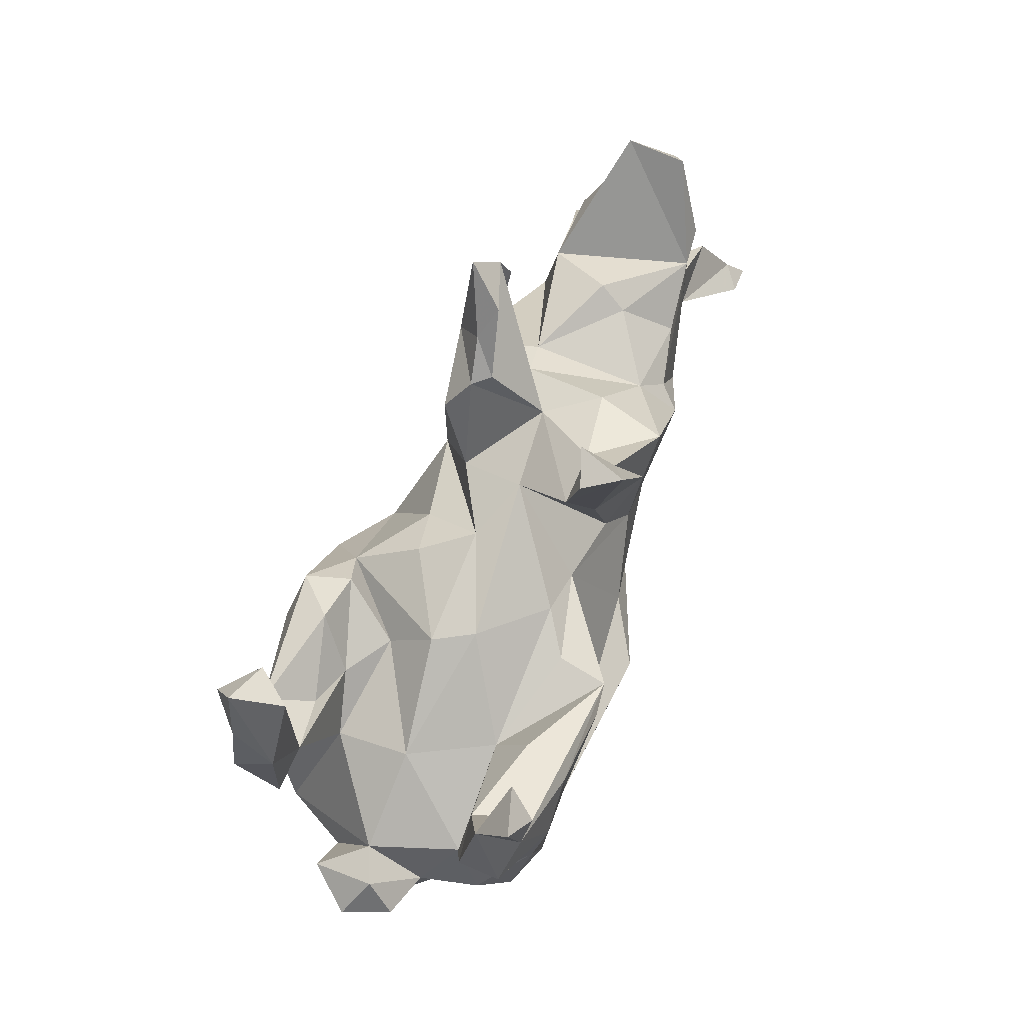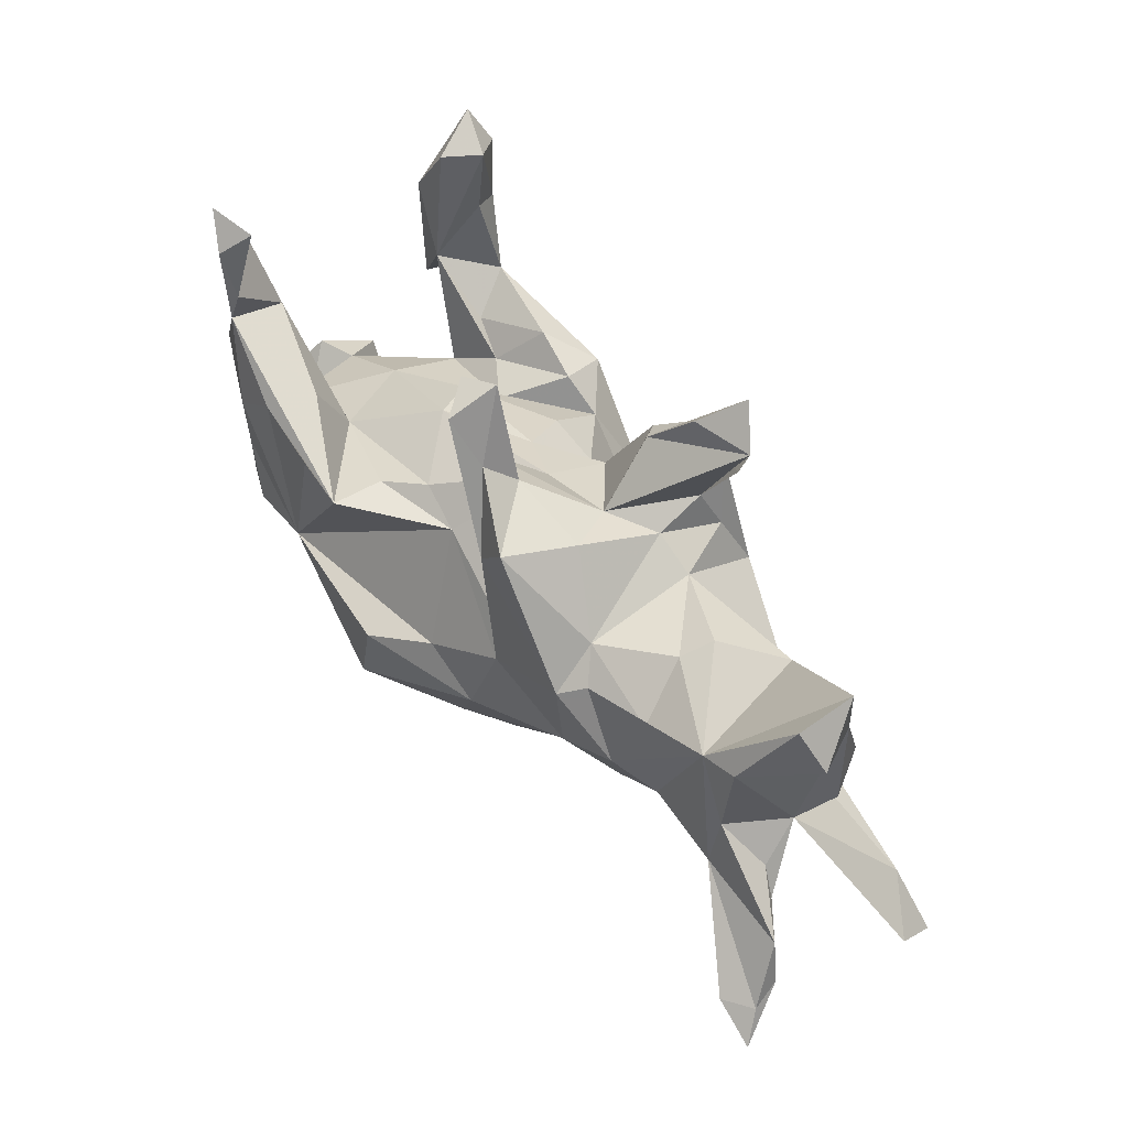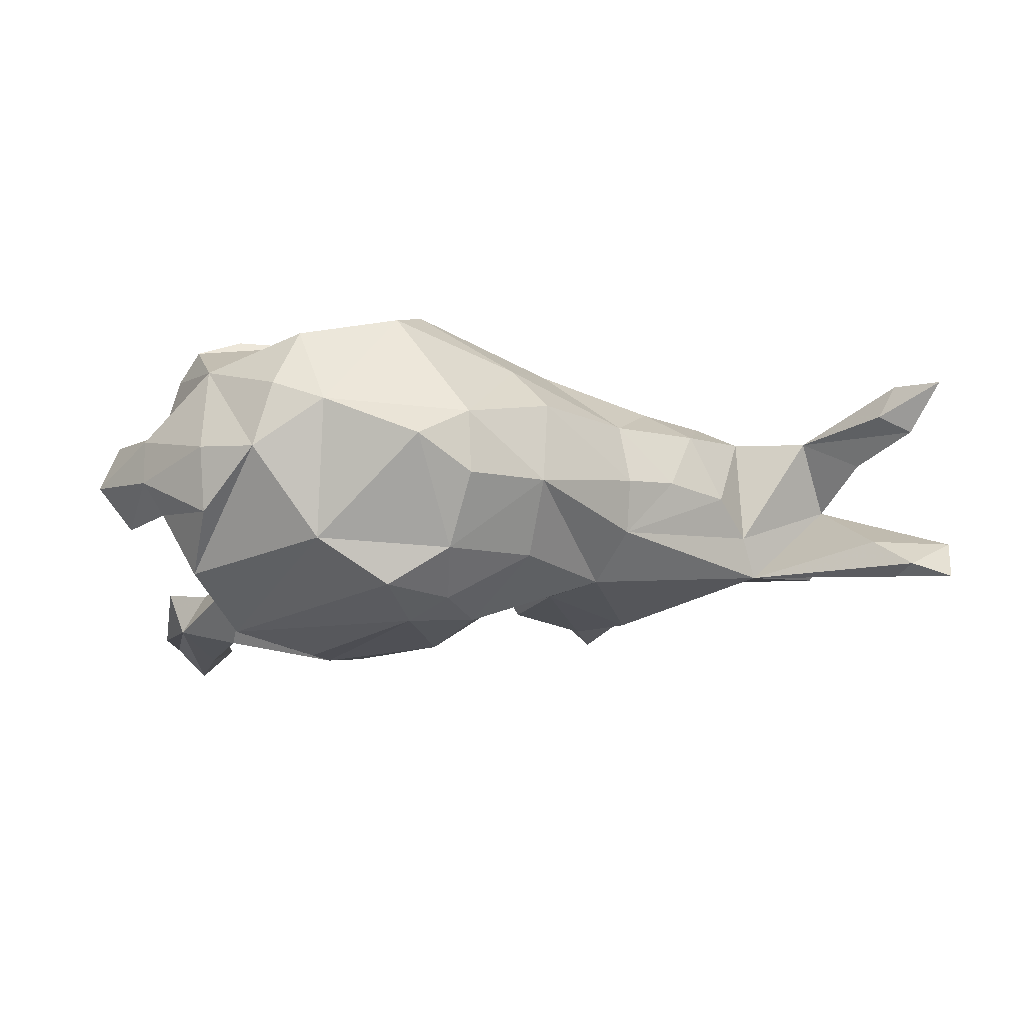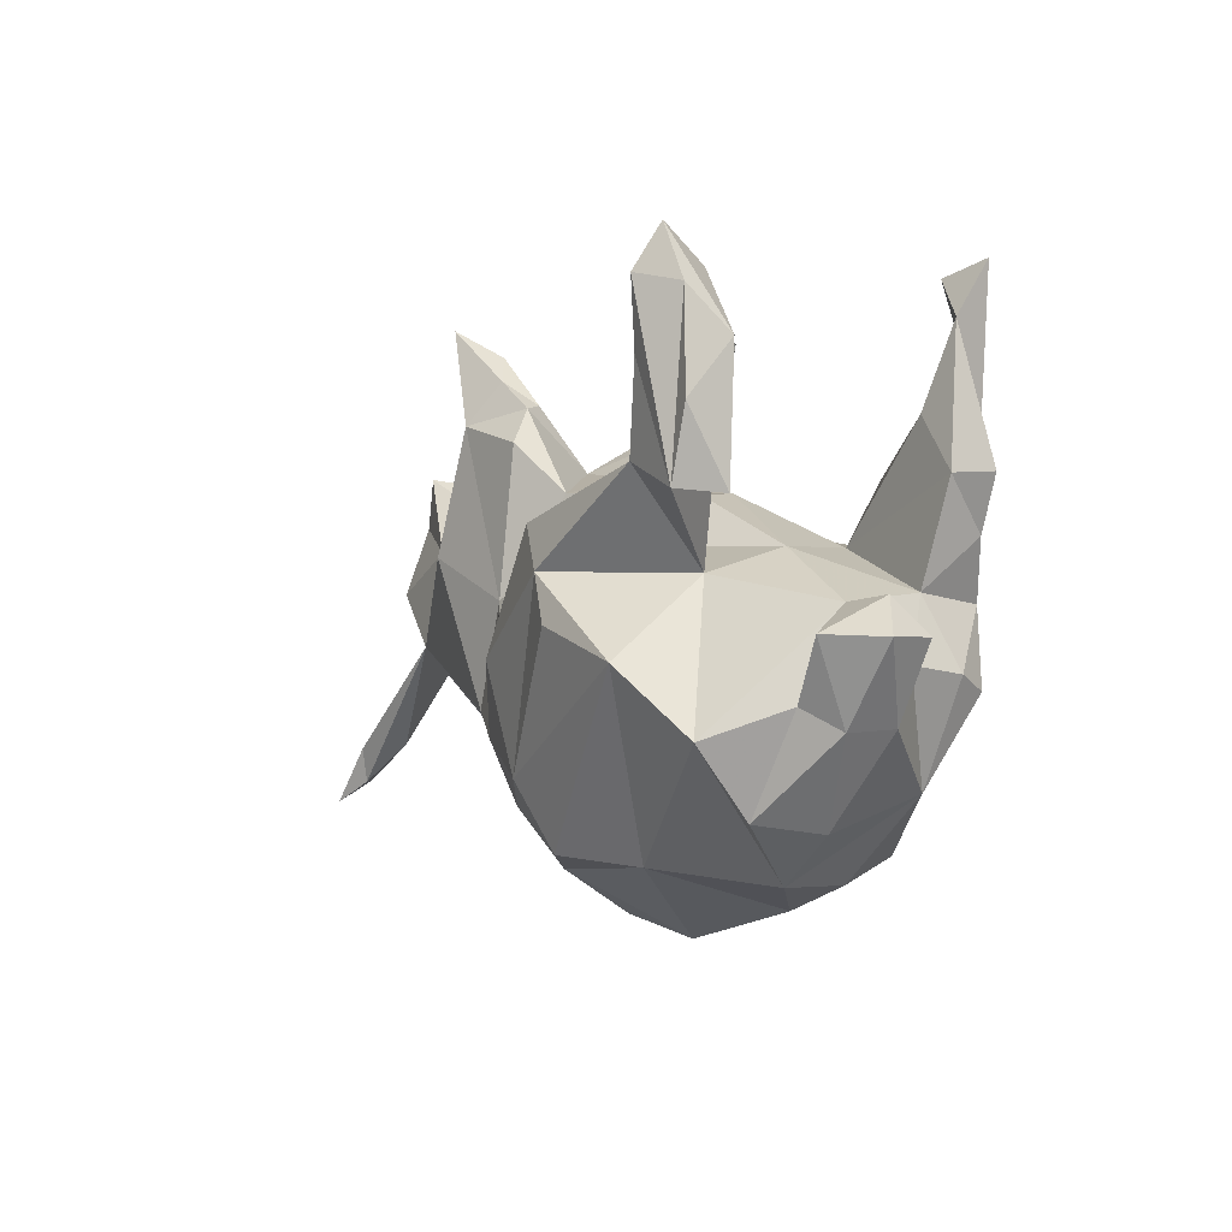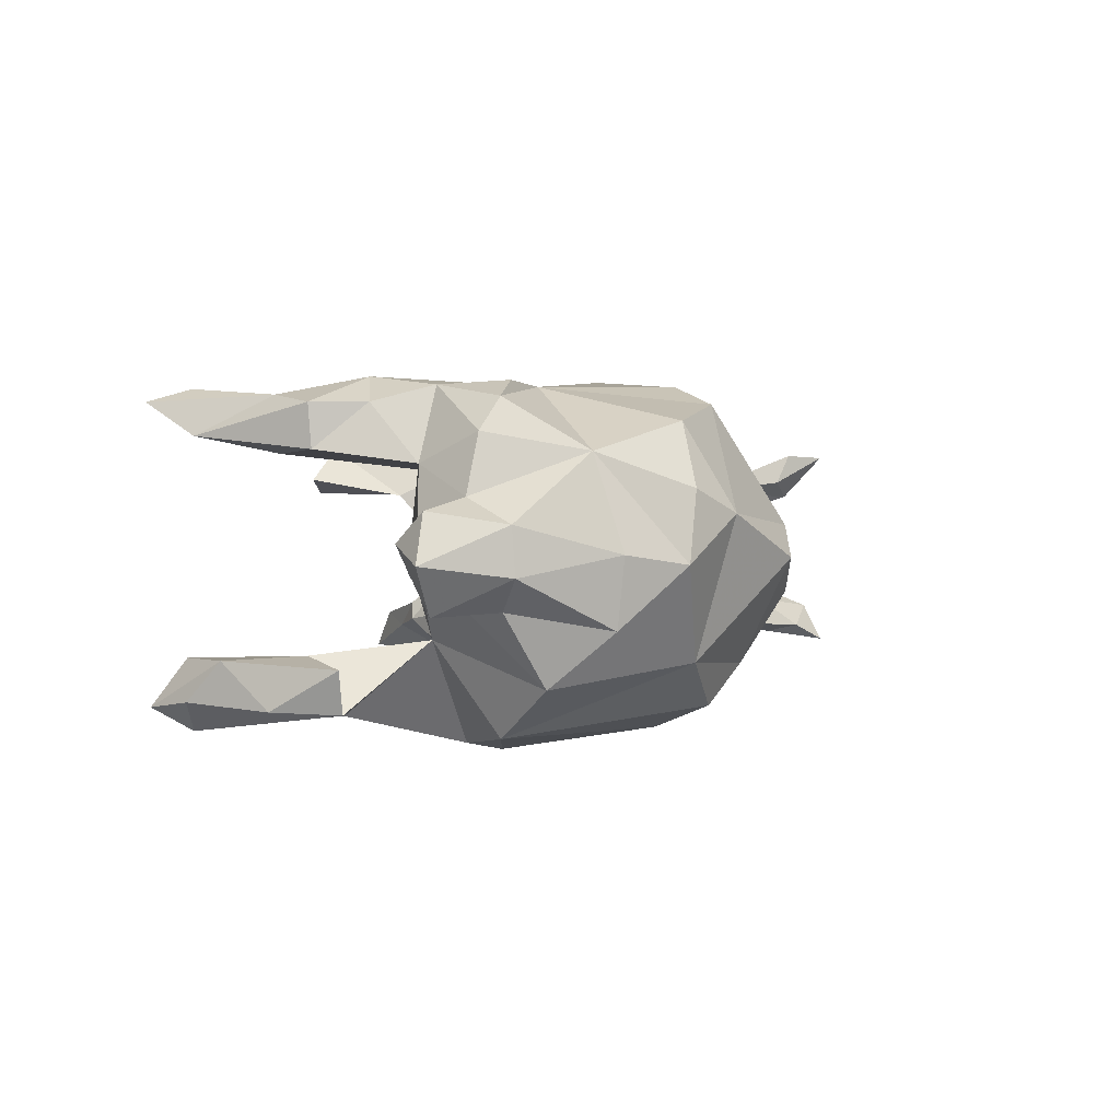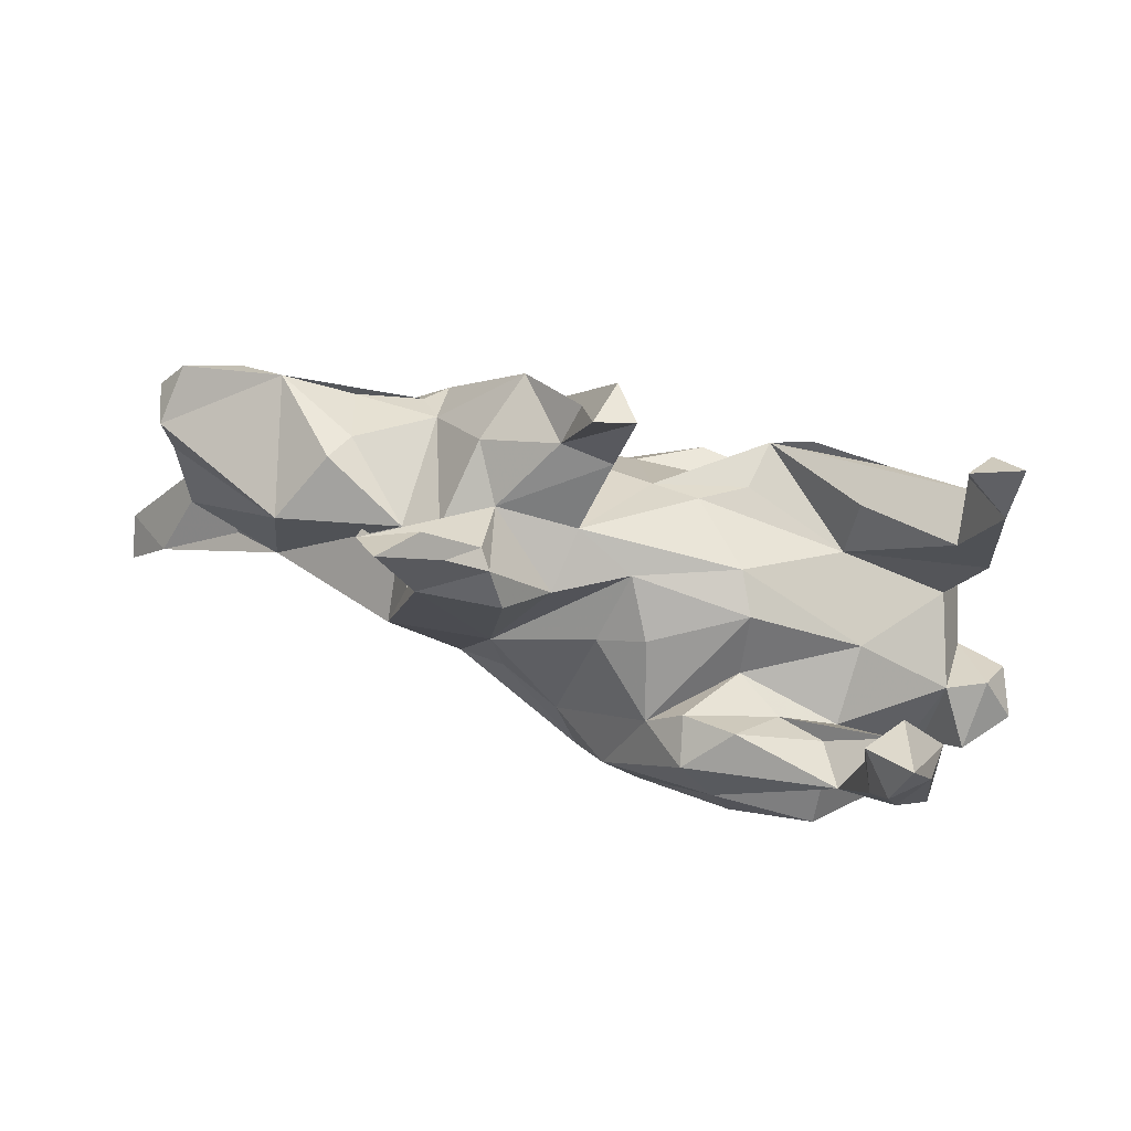
<metadata>
{"format":"obj","ext":"obj","renderer":"f3d","projection":"perspective","resolution":1024,"background":"white","views":[{"elev":71.2,"azim":-67.8,"up":"+Y"},{"elev":47.1,"azim":54.0,"up":"+Y"},{"elev":-14.7,"azim":-8.9,"up":"+Z"},{"elev":-3.0,"azim":-116.5,"up":"+Y"},{"elev":0.4,"azim":-70.3,"up":"+Z"},{"elev":77.9,"azim":-162.0,"up":"+Y"}]}
</metadata>
<code>
v 0.7622 -0.262 -0.1606
v 0.7291 -0.2006 0.1049
v 0.7409 -0.2158 0.1491
v 0.7747 -0.2274 -0.09851
v 0.6989 -0.1768 -0.1448
v 0.6995 0.1838 0.02946
v 0.7148 -0.1267 0.1012
v 0.6512 0.1722 -0.05223
v 0.662 0.2443 0.05093
v 0.6068 0.1363 0.1044
v 0.7621 -0.2613 0.1773
v 0.6622 0.042 -0.03867
v 0.6611 0.2531 -0.04157
v 0.7088 -0.229 -0.1333
v 0.627 -0.009915 0.004979
v 0.6649 -0.1045 0.06772
v 0.6987 -0.2161 0.1793
v 0.4949 -0.02202 -0.1201
v 0.6642 -0.1694 -0.08384
v 0.6404 -0.05979 0.06225
v 0.6742 -0.2003 0.1295
v 0.5835 0.002381 0.09901
v 0.6092 -0.009506 -0.04815
v 0.6242 0.06472 -0.101
v 0.5756 -0.07969 0.1105
v 0.5717 -0.06998 -0.1002
v 0.549 0.1267 0.1108
v 0.434 0.18 0.002194
v 0.4708 -0.04741 -0.05595
v 0.4634 -0.0404 0.1151
v 0.3257 0.3686 -0.1338
v 0.4144 0.1575 0.04668
v 0.325 0.3473 -0.1153
v 0.4028 -0.006167 0.1511
v 0.4874 0.1218 -0.09656
v 0.443 0.09179 0.1257
v 0.3433 0.09443 0.1494
v 0.4174 -0.1025 -0.001851
v 0.309 0.1359 0.1183
v 0.2318 -0.1873 -0.08792
v 0.3014 0.1579 -0.05834
v 0.2367 0.2822 -0.1647
v 0.3625 -0.1141 0.1033
v 0.2426 0.3856 -0.1024
v 0.3143 0.07677 0.1826
v 0.2845 0.4263 -0.1613
v 0.1914 -0.1225 -0.1599
v 0.2047 0.3453 -0.1222
v 0.2941 -0.06344 0.1559
v 0.2832 0.09699 -0.1876
v 0.263 0.1783 -0.1468
v 0.3156 -0.1648 0.005556
v 0.2443 0.1993 -0.04981
v 0.2477 0.2382 -0.1176
v 0.2261 0.2392 0.07984
v 0.1389 0.02874 -0.1547
v 0.1764 0.2166 -0.001064
v 0.1459 0.3002 -0.1095
v 0.05472 0.1987 0.008717
v 0.1011 -0.1428 0.1885
v 0.166 0.3083 -0.08247
v 0.193 0.2542 0.1882
v 0.1461 -0.01634 0.1697
v 0.1174 0.2473 -0.1434
v 0.0778 -0.3026 0.08748
v 0.09577 0.3264 0.1478
v 0.1389 0.2033 0.1843
v 0.1104 0.284 0.09817
v 0.2213 -0.1859 0.09249
v 0.03149 0.2715 0.09515
v 0.06638 0.4319 0.1009
v 0.05357 0.3977 0.1731
v 0.06219 0.1965 0.1336
v 0.06474 0.1744 -0.08762
v 0.1165 -0.07031 -0.1701
v 0.01014 0.4178 0.1217
v 0.09611 0.04671 0.1453
v 0.2322 -0.2137 -0.006419
v -0.02089 0.0934 0.1307
v 0.06619 -0.3319 -0.04517
v 0.02916 -0.2566 0.1575
v 0.05566 -0.2573 -0.1508
v -0.01377 0.09906 -0.1198
v 0.02133 -0.07529 0.2035
v -0.08435 0.1347 -0.1068
v 0.01982 -0.08196 -0.2063
v -0.07436 -0.2496 -0.2227
v -0.0618 -0.393 0.04432
v -0.03723 0.1707 -0.02783
v -0.08206 -0.3303 -0.1599
v -0.1179 0.06662 -0.2063
v -0.07336 -0.06114 -0.267
v -0.3133 -0.0957 0.2382
v -0.02318 -0.1625 -0.2396
v -0.09343 0.1239 0.1226
v -0.05775 -0.3925 -0.05399
v -0.1682 0.09519 0.2442
v -0.1858 0.1059 -0.2609
v -0.07095 -0.1025 0.2615
v -0.1579 0.1054 0.1666
v -0.1671 0.12 -0.1893
v -0.1225 -0.2422 0.2472
v -0.168 -0.3095 0.2177
v -0.2174 0.1478 -0.02825
v -0.1852 0.1571 0.033
v -0.2293 0.1366 0.2533
v -0.2428 0.04145 -0.2765
v -0.2274 0.07861 -0.09794
v -0.1316 -0.213 -0.2544
v -0.2454 0.1516 -0.1974
v -0.3198 0.07883 0.1224
v -0.3006 0.08568 -0.1432
v -0.347 0.1572 0.2457
v -0.1433 -0.4217 -0.003461
v -0.3199 0.1672 0.1744
v -0.3856 0.07222 -0.003761
v -0.3693 0.114 -0.1619
v -0.2874 -0.32 -0.1496
v -0.4053 0.1625 -0.2281
v -0.1758 -0.3077 -0.2172
v -0.3232 -0.3116 0.1857
v -0.2862 -0.379 0.05835
v -0.4046 0.398 -0.2002
v -0.4191 0.2913 -0.1989
v -0.4025 -0.07448 -0.2537
v -0.4615 0.2339 0.1423
v -0.2743 -0.02575 -0.2805
v -0.4588 0.3765 0.2369
v -0.4706 0.4374 -0.2179
v -0.4585 0.194 -0.1404
v -0.4546 0.376 -0.2515
v -0.5024 0.3492 0.1674
v -0.4437 0.2978 0.2229
v -0.4436 0.3929 -0.1475
v -0.4308 0.4098 0.1942
v -0.4381 0.284 -0.2381
v -0.3875 0.03508 -0.1191
v -0.5017 0.4264 0.2167
v -0.4222 0.1142 0.2506
v -0.4933 0.123 -0.2198
v -0.364 -0.3435 0.09134
v -0.4844 0.01348 0.1251
v -0.4148 -0.09372 0.241
v -0.5026 0.3616 -0.207
v -0.5127 0.3014 -0.1469
v -0.4639 -0.2292 0.1395
v -0.472 0.2377 0.2248
v -0.5222 0.2221 -0.2158
v -0.392 -0.3427 -0.01253
v -0.5239 0.1609 0.2098
v -0.4447 0.003791 0.2348
v -0.5221 0.1561 0.1451
v -0.4891 0.08467 0.2106
v -0.4627 -0.2632 -0.1005
v -0.5175 0.1174 -0.1561
v -0.474 -0.1675 -0.1801
v -0.4833 -0.1054 0.2143
v -0.4718 -0.2766 0.001192
v -0.5126 -0.08559 0.1665
v -0.5304 -0.003804 -0.009342
v -0.5362 -0.0768 0.07819
v -0.5289 -0.1263 -0.07465
v -0.5856 0.003001 0.0157
v -0.5618 -0.1567 -0.02948
v -0.5825 -0.04476 -0.08121
v -0.5627 -0.152 0.04072
v -0.608 -0.04662 0.05854
v -0.6373 -0.04873 -0.01332
f 153 139 150
f 147 150 139
f 152 153 150
f 151 139 153
f 147 128 138
f 135 138 128
f 132 147 138
f 133 128 147
f 135 128 133
f 126 133 147
f 97 147 113
f 139 113 147
f 93 113 139
f 113 106 97
f 93 97 106
f 93 106 113
f 115 147 97
f 151 93 139
f 143 93 151
f 142 151 153
f 97 93 79
f 84 79 93
f 100 97 79
f 157 93 143
f 157 143 151
f 84 93 99
f 102 99 93
f 60 84 99
f 60 99 102
f 103 102 93
f 63 84 60
f 81 60 102
f 121 103 93
f 81 102 103
f 144 145 129
f 134 129 145
f 131 144 129
f 148 145 144
f 129 134 123
f 130 123 134
f 131 129 123
f 120 109 87
f 94 87 109
f 90 120 87
f 125 109 120
f 92 94 109
f 82 87 94
f 118 125 120
f 127 109 125
f 107 92 109
f 86 94 92
f 107 109 127
f 107 127 125
f 98 92 107
f 91 86 92
f 98 91 92
f 83 86 91
f 137 107 125
f 101 91 98
f 156 137 125
f 119 107 137
f 140 119 137
f 98 107 119
f 110 101 98
f 119 110 98
f 136 119 140
f 124 119 136
f 131 136 140
f 123 136 131
f 144 131 140
f 124 136 123
f 79 77 59
f 73 59 77
f 63 77 79
f 67 73 77
f 70 59 73
f 63 67 77
f 72 73 67
f 153 152 142
f 111 142 152
f 97 111 115
f 126 115 111
f 95 111 100
f 97 100 111
f 111 95 105
f 59 105 95
f 116 111 105
f 72 70 73
f 62 39 55
f 53 55 39
f 68 62 55
f 45 39 62
f 126 111 152
f 147 115 126
f 57 68 55
f 66 62 68
f 132 126 152
f 66 72 67
f 76 70 72
f 71 72 66
f 68 71 66
f 76 72 71
f 150 132 152
f 133 126 132
f 68 76 71
f 133 132 135
f 138 135 132
f 65 81 88
f 103 88 81
f 80 65 88
f 82 94 47
f 75 47 94
f 80 82 47
f 90 118 120
f 156 125 118
f 75 94 86
f 56 75 86
f 56 47 75
f 149 156 118
f 79 95 100
f 63 60 49
f 69 49 60
f 45 63 49
f 121 122 103
f 88 103 122
f 141 122 121
f 37 39 45
f 67 45 62
f 159 151 142
f 67 63 45
f 63 79 84
f 159 157 151
f 161 159 142
f 146 157 159
f 45 34 37
f 27 37 34
f 49 34 45
f 93 157 146
f 161 146 159
f 121 93 146
f 69 60 81
f 141 121 146
f 25 17 3
f 11 3 17
f 7 25 3
f 21 17 25
f 2 3 11
f 21 11 17
f 160 137 156
f 56 86 83
f 85 83 91
f 130 140 137
f 108 91 101
f 41 50 51
f 42 51 50
f 56 42 50
f 54 51 42
f 117 110 119
f 112 101 110
f 140 155 148
f 145 148 155
f 144 140 148
f 130 119 124
f 130 124 123
f 130 117 119
f 58 48 42
f 46 42 48
f 64 58 42
f 61 48 58
f 44 46 48
f 31 42 46
f 54 42 33
f 31 33 42
f 31 54 33
f 130 145 155
f 140 130 155
f 134 145 130
f 61 44 48
f 31 46 44
f 61 31 44
f 82 90 87
f 15 5 26
f 18 26 5
f 78 65 80
f 96 80 88
f 25 2 21
f 11 21 2
f 149 122 141
f 69 81 65
f 7 2 16
f 25 16 2
f 3 2 7
f 20 7 16
f 95 79 59
f 116 142 111
f 160 161 142
f 36 39 37
f 27 22 10
f 15 10 22
f 9 27 10
f 25 22 27
f 37 27 36
f 32 36 27
f 161 166 146
f 158 146 166
f 167 166 161
f 27 30 25
f 29 25 30
f 34 30 27
f 43 30 34
f 43 34 49
f 38 30 43
f 69 43 49
f 52 43 69
f 7 22 25
f 149 141 146
f 78 69 65
f 15 16 25
f 20 22 7
f 38 43 52
f 78 52 69
f 29 30 38
f 15 22 20
f 15 20 16
f 164 158 166
f 149 146 158
f 8 10 15
f 6 10 8
f 12 8 15
f 163 167 161
f 168 166 167
f 32 39 36
f 41 39 32
f 160 163 161
f 168 167 163
f 40 38 52
f 116 160 142
f 10 6 9
f 13 9 6
f 13 27 9
f 89 105 59
f 57 59 70
f 74 59 57
f 68 57 70
f 41 53 39
f 57 55 53
f 76 68 70
f 88 122 114
f 118 114 122
f 96 88 114
f 118 122 149
f 40 52 78
f 28 32 27
f 1 5 4
f 15 4 5
f 14 1 4
f 14 5 1
f 150 147 132
f 67 62 66
f 19 14 4
f 118 90 114
f 96 114 90
f 80 90 82
f 96 90 80
f 18 5 14
f 19 18 14
f 15 18 19
f 40 80 47
f 18 40 47
f 78 80 40
f 23 26 18
f 29 18 15
f 29 40 18
f 50 18 47
f 38 40 29
f 162 156 154
f 149 154 156
f 50 47 56
f 41 18 50
f 18 35 24
f 8 24 35
f 23 18 24
f 41 35 18
f 64 42 56
f 53 41 51
f 112 130 137
f 117 130 112
f 104 85 91
f 89 83 85
f 110 117 112
f 112 108 101
f 137 108 112
f 104 91 108
f 116 104 108
f 89 85 104
f 74 64 56
f 53 51 54
f 74 58 64
f 154 149 158
f 29 15 25
f 154 158 164
f 23 15 26
f 4 15 19
f 74 89 59
f 104 105 89
f 116 105 104
f 54 57 53
f 56 89 74
f 137 116 108
f 168 164 166
f 23 12 15
f 24 8 12
f 13 6 8
f 165 168 163
f 165 163 160
f 137 160 116
f 28 41 32
f 35 41 28
f 35 28 27
f 35 27 13
f 165 164 168
f 24 12 23
f 162 154 164
f 162 164 165
f 162 165 160
f 8 35 13
f 89 56 83
f 160 156 162
f 57 31 61
f 57 54 31
f 58 57 61
f 74 57 58

</code>
